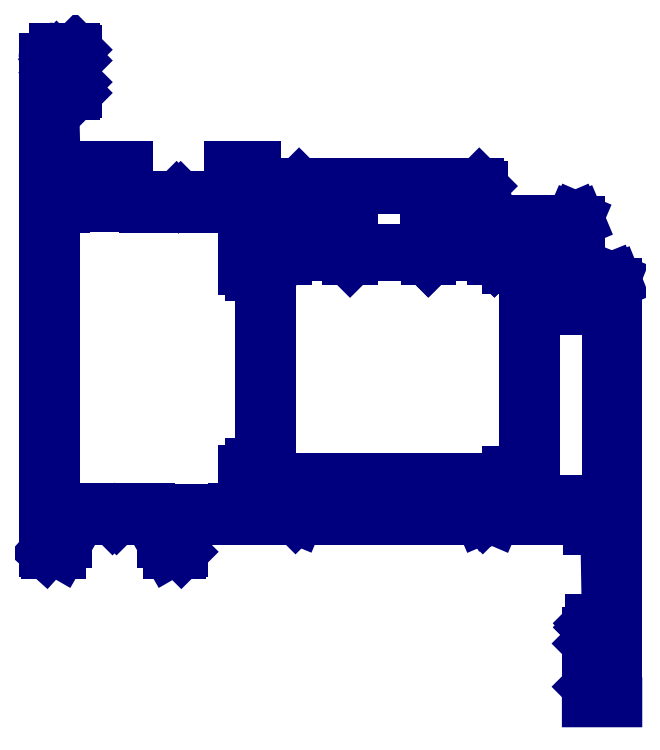
<metadata>
{"format":"dxf","ext":"dxf","renderer":"ezdxf+matplotlib","layout":"modelspace","background":"white","min_lineweight":24,"dpi":150}
</metadata>
<code>
0
SECTION
2
ENTITIES
0
LINE
8
0
10
-6.9
20
-28.8
11
-6.9
21
-38.8
0
LINE
8
0
10
-1.5
20
-38.8
11
-6.9
21
-38.8
0
LINE
8
0
10
-1.5
20
-38.8
11
-1.5
21
-68.5
0
LINE
8
0
10
-12.2
20
-28.8
11
-12.2
21
-68.5
0
LINE
8
0
10
-6.9
20
-28.8
11
-12.2
21
-28.8
0
LINE
8
0
10
-4.3
20
-70
11
-4.3
21
-71.5
0
LINE
8
0
10
-3.5
20
-71.5
11
-4.3
21
-71.5
0
LINE
8
0
10
-3.5
20
-70
11
-3.5
21
-71.5
0
LINE
8
0
10
-1.8
20
-70
11
-3.5
21
-70
0
LINE
8
0
10
-1.5
20
-86.6
11
-1.8
21
-70
0
LINE
8
0
10
-1.5
20
-86.6
11
-3.2
21
-86.6
0
LINE
8
0
10
-3.2
20
-84.6
11
-3.2
21
-86.6
0
LINE
8
0
10
-3.2
20
-84.6
11
-4
21
-84.6
0
LINE
8
0
10
-4
20
-84.6
11
-4
21
-85
0
LINE
8
0
10
-4
20
-85
11
-4.3
21
-85.3
0
LINE
8
0
10
-4
20
-85.6
11
-4.3
21
-85.3
0
LINE
8
0
10
-4
20
-85.6
11
-4.3
21
-85.9
0
LINE
8
0
10
-4
20
-86.2
11
-4.3
21
-85.9
0
LINE
8
0
10
-4
20
-86.2
11
-4
21
-86.6
0
LINE
8
0
10
-4
20
-86.6
11
-4.5
21
-86.6
0
LINE
8
0
10
-4.5
20
-86.6
11
-4.5
21
-88.3
0
LINE
8
0
10
-3.8
20
-89
11
-4.5
21
-88.3
0
LINE
8
0
10
-3.5
20
-89
11
-3.8
21
-89
0
LINE
8
0
10
-3.5
20
-94
11
-3.8
21
-94
0
LINE
8
0
10
-3.8
20
-94
11
-4.5
21
-94.7
0
LINE
8
0
10
-6.9
20
-27.3
11
-12.2
21
-27.3
0
LINE
8
0
10
-18.55
20
-25.68
11
-18.73
21
-26.1
0
LINE
8
0
10
-16.3
20
-32.74
11
-13.8
21
-34.65
0
LINE
8
0
10
-13.8
20
-34.64
11
-13.8
21
-60.86
0
LINE
8
0
10
-13.8
20
-60.86
11
-16.3
21
-62.77
0
LINE
8
0
10
-16.3
20
-62.76
11
-16.3
21
-64.5
0
LINE
8
0
10
-18.72
20
-69.4
11
-18.54
21
-69.82
0
LINE
8
0
10
-18.72
20
-26.1
11
-18.24
21
-27.26
0
LINE
8
0
10
-18.24
20
-27.26
11
-16.91
21
-28.59
0
LINE
8
0
10
-16.91
20
-28.59
11
-16.12
21
-28.59
0
LINE
8
0
10
-16.11
20
-28.59
11
-14.55
21
-27.69
0
LINE
8
0
10
-14.56
20
-27.69
11
-13.81
21
-27.69
0
LINE
8
0
10
-13.81
20
-27.69
11
-13.81
21
-31.89
0
LINE
8
0
10
-13.81
20
-31.89
11
-14.56
21
-31.89
0
LINE
8
0
10
-14.56
20
-31.89
11
-16.12
21
-30.99
0
LINE
8
0
10
-16.11
20
-31
11
-16.3
21
-31
0
LINE
8
0
10
-16.3
20
-30.99
11
-16.3
21
-32.74
0
LINE
8
0
10
-18.72
20
-69.4
11
-18.23
21
-68.22
0
LINE
8
0
10
-18.23
20
-68.22
11
-16.9
21
-66.89
0
LINE
8
0
10
-16.9
20
-66.89
11
-16.11
21
-66.89
0
LINE
8
0
10
-16.11
20
-66.89
11
-14.55
21
-67.79
0
LINE
8
0
10
-14.55
20
-67.8
11
-13.8
21
-67.8
0
LINE
8
0
10
-13.81
20
-67.8
11
-13.81
21
-63.6
0
LINE
8
0
10
-13.81
20
-63.59
11
-14.56
21
-63.59
0
LINE
8
0
10
-14.56
20
-63.59
11
-16.12
21
-64.49
0
LINE
8
0
10
-16.11
20
-64.5
11
-16.3
21
-64.5
0
LINE
8
0
10
-3.5
20
-89
11
-3.5
21
-87.8
0
LINE
8
0
10
-3.5
20
-87.8
11
-1.4
21
-87.8
0
LINE
8
0
10
-1.4
20
-87.8
11
-1.4
21
-95.8
0
LINE
8
0
10
-1.4
20
-95.8
11
-3.5
21
-95.8
0
LINE
8
0
10
-3.5
20
-95.8
11
-3.5
21
-94
0
LINE
8
0
10
-4.5
20
-94.7
11
-4.5
21
-97
0
LINE
8
0
10
-4.5
20
-97
11
7.105e-15
21
-97
0
LINE
8
0
10
7.105e-15
20
-97
11
1.421e-14
21
-34.8
0
LINE
8
0
10
-12.2
20
-27.3
11
-12.2
21
-25.5
0
LINE
8
0
10
-12.2
20
-25.5
11
-18.12
21
-25.5
0
LINE
8
0
10
-18.12
20
-25.5
11
-18.55
21
-25.68
0
LINE
8
0
10
-18.55
20
-69.82
11
-18.13
21
-70
0
LINE
8
0
10
-18.13
20
-70
11
-4.3
21
-70
0
LINE
8
0
10
-6.9
20
-67
11
-6.9
21
-68.5
0
LINE
8
0
10
-6.9
20
-68.5
11
-12.2
21
-68.5
0
LINE
8
0
10
-5.9
20
-67
11
-5.9
21
-68.5
0
LINE
8
0
10
-5.9
20
-68.5
11
-1.5
21
-68.5
0
LINE
8
0
10
-17.02
20
-66.95
11
-19.92
21
-69.85
0
LINE
8
0
10
-16.2
20
-66.85
11
-16.78
21
-66.85
0
LINE
8
0
10
-14.55
20
-67.75
11
-16.03
21
-66.9
0
LINE
8
0
10
-14.1
20
-67.75
11
-14.55
21
-67.75
0
LINE
8
0
10
-13.85
20
-63.9
11
-13.85
21
-67.5
0
LINE
8
0
10
-14.1
20
-63.65
11
-14.55
21
-63.65
0
LINE
8
0
10
-14.55
20
-63.65
11
-16.03
21
-64.5
0
LINE
8
0
10
-16.2
20
-64.55
11
-16.49
21
-64.55
0
LINE
8
0
10
-17.23
20
-64.24
11
-17.38
21
-64.09
0
LINE
8
0
10
-18.08
20
-63.8
11
-49.51
21
-63.8
0
LINE
8
0
10
-50.22
20
-64.09
11
-50.37
21
-64.24
0
LINE
8
0
10
-51.11
20
-64.55
11
-51.4
21
-64.55
0
LINE
8
0
10
-51.57
20
-64.5
11
-53.05
21
-63.65
0
LINE
8
0
10
-53.05
20
-63.65
11
-53.5
21
-63.65
0
LINE
8
0
10
-53.75
20
-63.9
11
-53.75
21
-67.5
0
LINE
8
0
10
-53.05
20
-67.75
11
-53.5
21
-67.75
0
LINE
8
0
10
-51.57
20
-66.9
11
-53.05
21
-67.75
0
LINE
8
0
10
-50.82
20
-66.85
11
-51.4
21
-66.85
0
LINE
8
0
10
-47.68
20
-69.85
11
-50.58
21
-66.95
0
LINE
8
0
10
-20.28
20
-70
11
-47.32
21
-70
0
LINE
8
0
10
-27.5
20
-65.6
11
-27.5
21
-68.2
0
LINE
8
0
10
-21.16
20
-69.2
11
-26.5
21
-69.2
0
LINE
8
0
10
-17.78
20
-66.65
11
-19.75
21
-68.62
0
LINE
8
0
10
-18.63
20
-64.6
11
-26.5
21
-64.6
0
LINE
8
0
10
-28.5
20
-65.6
11
-28.5
21
-68.2
0
LINE
8
0
10
-29.5
20
-64.6
11
-38.1
21
-64.6
0
LINE
8
0
10
-39.1
20
-65.6
11
-39.1
21
-68.2
0
LINE
8
0
10
-29.5
20
-69.2
11
-38.1
21
-69.2
0
LINE
8
0
10
-41.1
20
-64.6
11
-48.97
21
-64.6
0
LINE
8
0
10
-47.85
20
-68.61
11
-49.82
21
-66.64
0
LINE
8
0
10
-41.1
20
-69.2
11
-46.44
21
-69.2
0
LINE
8
0
10
-40.1
20
-65.6
11
-40.1
21
-68.2
0
LINE
8
0
10
-19.95
20
-20.5
11
-19.95
21
-24.79
0
LINE
8
0
10
-17.02
20
-28.55
11
-19.36
21
-26.21
0
LINE
8
0
10
-16.2
20
-28.65
11
-16.78
21
-28.65
0
LINE
8
0
10
-14.55
20
-27.75
11
-16.03
21
-28.6
0
LINE
8
0
10
-14.1
20
-27.75
11
-14.55
21
-27.75
0
LINE
8
0
10
-13.85
20
-28
11
-13.85
21
-31.6
0
LINE
8
0
10
-14.1
20
-31.85
11
-14.55
21
-31.85
0
LINE
8
0
10
-14.55
20
-31.85
11
-16.09
21
-30.96
0
LINE
8
0
10
-16.69
20
-30.8
11
-17.5
21
-30.8
0
LINE
8
0
10
-17.8
20
-31.1
11
-17.8
21
-31.4
0
LINE
8
0
10
-18.6
20
-31.1
11
-18.6
21
-31.4
0
LINE
8
0
10
-18.9
20
-30.8
11
-27.3
21
-30.8
0
LINE
8
0
10
-27.6
20
-31.1
11
-27.6
21
-31.4
0
LINE
8
0
10
-28.4
20
-31.1
11
-28.4
21
-31.4
0
LINE
8
0
10
-28.7
20
-30.8
11
-38.9
21
-30.8
0
LINE
8
0
10
-39.2
20
-31.1
11
-39.2
21
-31.4
0
LINE
8
0
10
-40
20
-31.1
11
-40
21
-31.4
0
LINE
8
0
10
-40.3
20
-30.8
11
-48.7
21
-30.8
0
LINE
8
0
10
-49
20
-31.1
11
-49
21
-31.4
0
LINE
8
0
10
-49.8
20
-31.1
11
-49.8
21
-31.4
0
LINE
8
0
10
-50.1
20
-30.8
11
-50.91
21
-30.8
0
LINE
8
0
10
-51.51
20
-30.96
11
-53.05
21
-31.85
0
LINE
8
0
10
-53.05
20
-31.85
11
-53.5
21
-31.85
0
LINE
8
0
10
-53.75
20
-28
11
-53.75
21
-31.6
0
LINE
8
0
10
-53.05
20
-27.75
11
-53.5
21
-27.75
0
LINE
8
0
10
-51.57
20
-28.6
11
-53.05
21
-27.75
0
LINE
8
0
10
-50.82
20
-28.65
11
-51.4
21
-28.65
0
LINE
8
0
10
-48.24
20
-26.21
11
-50.58
21
-28.55
0
LINE
8
0
10
-47.65
20
-20.5
11
-47.65
21
-24.79
0
LINE
8
0
10
-20.45
20
-20
11
-47.15
21
-20
0
LINE
8
0
10
-29.5
20
-21
11
-38.1
21
-21
0
LINE
8
0
10
-28.5
20
-22
11
-28.5
21
-28.8
0
LINE
8
0
10
-29.5
20
-29.8
11
-38.1
21
-29.8
0
LINE
8
0
10
-39.1
20
-22
11
-39.1
21
-28.8
0
LINE
8
0
10
-21.95
20
-21
11
-26.5
21
-21
0
LINE
8
0
10
-20.95
20
-22
11
-20.95
21
-25.14
0
LINE
8
0
10
-18.31
20
-28.61
11
-20.36
21
-26.56
0
LINE
8
0
10
-18.81
20
-29.8
11
-26.5
21
-29.8
0
LINE
8
0
10
-27.5
20
-22
11
-27.5
21
-28.8
0
LINE
8
0
10
-41.1
20
-29.8
11
-48.79
21
-29.8
0
LINE
8
0
10
-47.24
20
-26.55
11
-49.29
21
-28.6
0
LINE
8
0
10
-46.65
20
-22
11
-46.65
21
-25.14
0
LINE
8
0
10
-41.1
20
-21
11
-45.65
21
-21
0
LINE
8
0
10
-40.1
20
-22
11
-40.1
21
-28.8
0
LINE
8
0
10
-55.4
20
-23.75
11
-55.4
21
-32.9
0
LINE
8
0
10
-55.4
20
-23.75
11
-56.9
21
-23.75
0
LINE
8
0
10
-56.9
20
-23.6
11
-56.9
21
-23.75
0
LINE
8
0
10
-56.9
20
-23.6
11
-59.8
21
-23.6
0
LINE
8
0
10
-59.8
20
-23.6
11
-59.8
21
-23.75
0
LINE
8
0
10
-59.8
20
-23.75
11
-70.2
21
-23.75
0
LINE
8
0
10
-70.2
20
-23.6
11
-70.2
21
-23.75
0
LINE
8
0
10
-70.2
20
-23.6
11
-81.8
21
-23.6
0
LINE
8
0
10
-81.8
20
-23.6
11
-81.8
21
-23.75
0
LINE
8
0
10
-81.8
20
-23.75
11
-83.3
21
-23.75
0
LINE
8
0
10
-83.3
20
-23.75
11
-83.3
21
-68.4
0
LINE
8
0
10
-79.7
20
-68.4
11
-83.3
21
-68.4
0
LINE
8
0
10
-79.7
20
-68.25
11
-79.7
21
-68.4
0
LINE
8
0
10
-69.3
20
-68.25
11
-79.7
21
-68.25
0
LINE
8
0
10
-69.3
20
-68.25
11
-69.3
21
-68.4
0
LINE
8
0
10
-56.9
20
-68.4
11
-69.3
21
-68.4
0
LINE
8
0
10
-56.9
20
-68.25
11
-56.9
21
-68.4
0
LINE
8
0
10
-55.4
20
-68.25
11
-56.9
21
-68.25
0
LINE
8
0
10
-55.4
20
-62.6
11
-55.4
21
-68.25
0
LINE
8
0
10
-52.9
20
-61.6
11
-54.4
21
-61.6
0
LINE
8
0
10
-52.9
20
-33.9
11
-52.9
21
-61.6
0
LINE
8
0
10
-52.9
20
-33.9
11
-54.4
21
-33.9
0
LINE
8
0
10
-50.83
20
-28.6
11
-51.42
21
-28.6
0
LINE
8
0
10
-49.31
20
-27.21
11
-50.62
21
-28.52
0
LINE
8
0
10
-50.02
20
-25.5
11
-53.8
21
-25.5
0
LINE
8
0
10
-53.8
20
-22
11
-53.8
21
-25.5
0
LINE
8
0
10
-53.5
20
-22
11
-53.8
21
-22
0
LINE
8
0
10
-53.5
20
-17.5
11
-53.5
21
-22
0
LINE
8
0
10
-53.5
20
-17.5
11
-57.5
21
-17.5
0
LINE
8
0
10
-57.5
20
-17.5
11
-57.5
21
-19
0
LINE
8
0
10
-55
20
-19
11
-57.5
21
-19
0
LINE
8
0
10
-55
20
-19
11
-55
21
-22
0
LINE
8
0
10
-55
20
-22
11
-64.7
21
-22
0
LINE
8
0
10
-64.7
20
-22
11
-65
21
-22.3
0
LINE
8
0
10
-65
20
-22.3
11
-65.3
21
-22
0
LINE
8
0
10
-65.3
20
-22
11
-75
21
-22
0
LINE
8
0
10
-75
20
-19
11
-75
21
-22
0
LINE
8
0
10
-72.5
20
-19
11
-75
21
-19
0
LINE
8
0
10
-72.5
20
-17.5
11
-72.5
21
-19
0
LINE
8
0
10
-72.5
20
-17.5
11
-77
21
-17.5
0
LINE
8
0
10
-77
20
-17.5
11
-77
21
-19
0
LINE
8
0
10
-76.5
20
-19
11
-77
21
-19
0
LINE
8
0
10
-76.5
20
-19
11
-76.5
21
-21
0
LINE
8
0
10
-76.5
20
-21
11
-77
21
-21
0
LINE
8
0
10
-77
20
-21
11
-77
21
-22
0
LINE
8
0
10
-77
20
-22
11
-82.13
21
-22
0
LINE
8
0
10
-83.13
20
-21.03
11
-83.5
21
-6.6
0
LINE
8
0
10
-81.81
20
-6.6
11
-83.51
21
-6.6
0
LINE
8
0
10
-81.81
20
-6.6
11
-81.81
21
-7
0
LINE
8
0
10
-80.3
20
-7
11
-81.8
21
-7
0
LINE
8
0
10
-80
20
-5.1
11
-80
21
-6.7
0
LINE
8
0
10
-80.3
20
-4.8
11
-80.9
21
-4.8
0
LINE
8
0
10
-81.2
20
-5.1
11
-81.2
21
-5.51
0
LINE
8
0
10
-81.47
20
-5.7
11
-83.27
21
-5.04
0
LINE
8
0
10
-83.6
20
-1.7
11
-83.6
21
-4.58
0
LINE
8
0
10
-81.2
20
-1.2
11
-83.1
21
-1.2
0
LINE
8
0
10
-81.2
20
-1.2
11
-81.2
21
-1.9
0
LINE
8
0
10
-80.3
20
-2.2
11
-80.9
21
-2.2
0
LINE
8
0
10
-80
20
-0.3
11
-80
21
-1.9
0
LINE
8
0
10
-80.3
20
-2.842e-14
11
-83.5
21
-1.399e-07
0
LINE
8
0
10
-85
20
-1.5
11
-85
21
-74.73
0
LINE
8
0
10
-82.43
20
-75
11
-84.71
21
-75
0
LINE
8
0
10
-81.5
20
-73.4
11
-82.42
21
-75
0
LINE
8
0
10
-81.5
20
-73
11
-81.5
21
-73.4
0
LINE
8
0
10
-81.5
20
-73
11
-83.4
21
-73
0
LINE
8
0
10
-83.4
20
-70
11
-83.4
21
-73
0
LINE
8
0
10
-74.8
20
-70
11
-83.4
21
-70
0
LINE
8
0
10
-74.5
20
-69.7
11
-74.8
21
-70
0
LINE
8
0
10
-74.2
20
-70
11
-74.5
21
-69.7
0
LINE
8
0
10
-65.7
20
-70
11
-74.2
21
-70
0
LINE
8
0
10
-65.7
20
-70
11
-65.7
21
-73
0
LINE
8
0
10
-65.7
20
-73
11
-67.5
21
-73
0
LINE
8
0
10
-67.5
20
-73
11
-67.5
21
-73.4
0
LINE
8
0
10
-66.58
20
-75
11
-67.5
21
-73.4
0
LINE
8
0
10
-64.6
20
-75
11
-66.57
21
-75
0
LINE
8
0
10
-64.3
20
-70
11
-64.3
21
-74.7
0
LINE
8
0
10
-50.02
20
-70
11
-64.31
21
-70
0
LINE
8
0
10
-49.31
20
-68.29
11
-50.62
21
-66.98
0
LINE
8
0
10
-50.83
20
-66.9
11
-51.42
21
-66.9
0
LINE
8
0
10
-51.56
20
-66.94
11
-53.05
21
-67.8
0
LINE
8
0
10
-53.05
20
-67.8
11
-53.5
21
-67.8
0
LINE
8
0
10
-53.8
20
-63.9
11
-53.8
21
-67.5
0
LINE
8
0
10
-53.05
20
-63.6
11
-53.5
21
-63.6
0
LINE
8
0
10
-51.71
20
-64.38
11
-53.05
21
-63.6
0
LINE
8
0
10
-51.56
20
-64.46
11
-51.71
21
-64.38
0
LINE
8
0
10
-51.31
20
-64.5
11
-51.42
21
-64.5
0
LINE
8
0
10
-51.31
20
-31
11
-51.31
21
-64.5
0
LINE
8
0
10
-51.31
20
-31
11
-51.42
21
-31
0
LINE
8
0
10
-51.56
20
-31.04
11
-53.05
21
-31.9
0
LINE
8
0
10
-53.05
20
-31.9
11
-53.5
21
-31.9
0
LINE
8
0
10
-53.8
20
-28
11
-53.8
21
-31.6
0
LINE
8
0
10
-53.05
20
-27.7
11
-53.5
21
-27.7
0
LINE
8
0
10
-51.56
20
-28.56
11
-53.05
21
-27.7
0
LINE
8
0
10
-0.23
20
-34.23
11
1.421e-14
21
-34.8
0
LINE
8
0
10
-0.8
20
-34
11
-0.23
21
-34.23
0
LINE
8
0
10
-0.8
20
-34
11
-1.37
21
-34.23
0
LINE
8
0
10
-1.37
20
-34.23
11
-1.6
21
-34.8
0
LINE
8
0
10
-1.6
20
-34.8
11
-1.6
21
-37.3
0
LINE
8
0
10
-5.5
20
-37.3
11
-1.6
21
-37.3
0
LINE
8
0
10
-5.5
20
-25.7
11
-5.5
21
-37.3
0
LINE
8
0
10
-5.7
20
-25.21
11
-5.49
21
-25.71
0
LINE
8
0
10
-6.2
20
-25
11
-5.71
21
-25.21
0
LINE
8
0
10
-6.2
20
-25
11
-6.69
21
-25.21
0
LINE
8
0
10
-6.69
20
-25.21
11
-6.9
21
-25.7
0
LINE
8
0
10
-6.9
20
-25.7
11
-6.9
21
-27.3
0
LINE
8
0
10
-16.78
20
-66.85
11
-17.03
21
-66.95
0
LINE
8
0
10
-16.03
20
-66.9
11
-16.2
21
-66.86
0
LINE
8
0
10
-14.1
20
-67.75
11
-13.85
21
-67.5
0
LINE
8
0
10
-13.85
20
-63.9
11
-14.1
21
-63.65
0
LINE
8
0
10
-16.2
20
-64.55
11
-16.03
21
-64.5
0
ARC
8
0
10
-16.49
20
-63.5
40
1.047
50
-135
51
-90
0
ARC
8
0
10
-18.08
20
-64.8
40
1.004
50
45
51
90
0
ARC
8
0
10
-49.52
20
-64.8
40
1
50
90
51
135
0
ARC
8
0
10
-51.11
20
-63.5
40
1.05
50
-90
51
-45
0
LINE
8
0
10
-51.57
20
-64.5
11
-51.4
21
-64.55
0
LINE
8
0
10
-53.5
20
-63.65
11
-53.75
21
-63.9
0
LINE
8
0
10
-53.75
20
-67.5
11
-53.5
21
-67.75
0
LINE
8
0
10
-51.4
20
-66.85
11
-51.57
21
-66.9
0
LINE
8
0
10
-50.57
20
-66.95
11
-50.82
21
-66.85
0
LINE
8
0
10
-47.67
20
-69.85
11
-47.32
21
-69.99
0
LINE
8
0
10
-20.28
20
-70
11
-19.93
21
-69.85
0
ARC
8
0
10
-26.5
20
-68.2
40
1
50
-180
51
-90
0
ARC
8
0
10
-21.16
20
-67.2
40
2
50
-90
51
-45
0
ARC
8
0
10
-18.63
20
-65.8
40
1.202
50
-45
51
5.009e-06
0
ARC
8
0
10
-18.63
20
-65.8
40
1.202
50
5.009e-06
51
90
0
ARC
8
0
10
-26.5
20
-65.6
40
1
50
90
51
-180
0
ARC
8
0
10
-29.5
20
-65.6
40
1
50
5.009e-06
51
90
0
ARC
8
0
10
-38.1
20
-65.6
40
1
50
90
51
-180
0
ARC
8
0
10
-38.1
20
-68.2
40
1
50
-180
51
-90
0
ARC
8
0
10
-29.5
20
-68.2
40
1
50
-90
51
5.009e-06
0
ARC
8
0
10
-48.97
20
-65.8
40
1.2
50
-180
51
-135
0
ARC
8
0
10
-48.97
20
-65.8
40
1.2
50
90
51
-180
0
ARC
8
0
10
-46.44
20
-67.2
40
1.994
50
-135
51
-90
0
ARC
8
0
10
-41.1
20
-68.2
40
1
50
-90
51
5.009e-06
0
ARC
8
0
10
-41.1
20
-65.6
40
1
50
0.0004421
51
90
0
ARC
8
0
10
-17.95
20
-24.79
40
2
50
-180
51
-135
0
LINE
8
0
10
-17.03
20
-28.55
11
-16.78
21
-28.65
0
LINE
8
0
10
-16.2
20
-28.65
11
-16.03
21
-28.6
0
LINE
8
0
10
-13.85
20
-28
11
-14.1
21
-27.75
0
LINE
8
0
10
-14.1
20
-31.85
11
-13.85
21
-31.6
0
ARC
8
0
10
-16.69
20
-32
40
1.201
50
60.02
51
90
0
LINE
8
0
10
-17.5
20
-30.8
11
-17.8
21
-31.1
0
LINE
8
0
10
-18.6
20
-31.4
11
-18.2
21
-31.8
0
LINE
8
0
10
-18.2
20
-31.8
11
-17.8
21
-31.4
0
LINE
8
0
10
-18.6
20
-31.1
11
-18.9
21
-30.8
0
LINE
8
0
10
-27.3
20
-30.8
11
-27.6
21
-31.1
0
LINE
8
0
10
-28.4
20
-31.4
11
-28
21
-31.8
0
LINE
8
0
10
-28
20
-31.8
11
-27.6
21
-31.4
0
LINE
8
0
10
-28.4
20
-31.1
11
-28.7
21
-30.8
0
LINE
8
0
10
-38.9
20
-30.8
11
-39.2
21
-31.1
0
LINE
8
0
10
-40
20
-31.4
11
-39.6
21
-31.8
0
LINE
8
0
10
-39.6
20
-31.8
11
-39.2
21
-31.4
0
LINE
8
0
10
-40
20
-31.1
11
-40.3
21
-30.8
0
LINE
8
0
10
-48.7
20
-30.8
11
-49
21
-31.1
0
LINE
8
0
10
-49.8
20
-31.4
11
-49.4
21
-31.8
0
LINE
8
0
10
-49.4
20
-31.8
11
-49
21
-31.4
0
LINE
8
0
10
-49.8
20
-31.1
11
-50.1
21
-30.8
0
ARC
8
0
10
-50.91
20
-32
40
1.2
50
90
51
120
0
LINE
8
0
10
-53.75
20
-31.6
11
-53.5
21
-31.85
0
LINE
8
0
10
-53.5
20
-27.75
11
-53.75
21
-28
0
LINE
8
0
10
-51.57
20
-28.6
11
-51.4
21
-28.65
0
LINE
8
0
10
-50.82
20
-28.65
11
-50.57
21
-28.55
0
ARC
8
0
10
-49.65
20
-24.79
40
1.994
50
-45
51
5.009e-06
0
LINE
8
0
10
-47.15
20
-20
11
-47.65
21
-20.5
0
LINE
8
0
10
-19.95
20
-20.5
11
-20.45
21
-20
0
ARC
8
0
10
-29.5
20
-22
40
1
50
5.009e-06
51
90
0
ARC
8
0
10
-29.5
20
-28.8
40
1
50
-90
51
5.009e-06
0
ARC
8
0
10
-38.1
20
-28.8
40
1
50
-180
51
-90
0
ARC
8
0
10
-38.1
20
-22
40
1
50
90
51
180
0
ARC
8
0
10
-21.95
20
-22
40
1
50
5.009e-06
51
90
0
ARC
8
0
10
-18.95
20
-25.14
40
2
50
-180
51
-135
0
ARC
8
0
10
-18.81
20
-29.1
40
0.7
50
-90
51
5.009e-06
0
ARC
8
0
10
-18.81
20
-29.1
40
0.7
50
5.009e-06
51
45
0
ARC
8
0
10
-26.5
20
-28.8
40
1
50
-180
51
-90
0
ARC
8
0
10
-26.5
20
-22
40
1
50
90
51
-180
0
ARC
8
0
10
-48.79
20
-29.1
40
0.693
50
135
51
-180
0
ARC
8
0
10
-48.79
20
-29.1
40
0.693
50
-180
51
-90
0
ARC
8
0
10
-48.65
20
-25.14
40
1.994
50
-45
51
5.009e-06
0
ARC
8
0
10
-45.65
20
-22
40
1
50
90
51
-180
0
ARC
8
0
10
-41.1
20
-22
40
1
50
5.009e-06
51
90
0
ARC
8
0
10
-41.1
20
-28.8
40
1
50
-90
51
5.009e-06
0
ARC
8
0
10
-54.4
20
-32.9
40
1
50
-180
51
-90
0
ARC
8
0
10
-54.4
20
-62.6
40
1
50
90
51
-180
0
LINE
8
0
10
-50.83
20
-28.6
11
-50.62
21
-28.51
0
ARC
8
0
10
-50.02
20
-26.5
40
1.004
50
-45
51
5.009e-06
0
ARC
8
0
10
-50.02
20
-26.5
40
1.004
50
5.009e-06
51
90
0
ARC
8
0
10
-82.13
20
-21
40
1
50
-178.3
51
-90
0
LINE
8
0
10
-80.3
20
-7
11
-80
21
-6.7
0
LINE
8
0
10
-80
20
-5.1
11
-80.3
21
-4.8
0
LINE
8
0
10
-80.9
20
-4.8
11
-81.2
21
-5.1
0
LINE
8
0
10
-81.47
20
-5.7
11
-81.4
21
-5.712
0
LINE
8
0
10
-81.4
20
-5.712
11
-81.2
21
-5.51
0
LINE
8
0
10
-83.6
20
-4.58
11
-83.27
21
-5.05
0
LINE
8
0
10
-83.1
20
-1.2
11
-83.6
21
-1.7
0
LINE
8
0
10
-81.2
20
-1.9
11
-80.9
21
-2.2
0
LINE
8
0
10
-80.3
20
-2.2
11
-80
21
-1.9
0
LINE
8
0
10
-80
20
-0.3
11
-80.3
21
-2.842e-14
0
ARC
8
0
10
-83.5
20
-1.5
40
1.5
50
90
51
-180
0
LINE
8
0
10
-85
20
-74.73
11
-84.7
21
-75
0
LINE
8
0
10
-64.6
20
-75
11
-64.3
21
-74.7
0
ARC
8
0
10
-50.02
20
-69
40
1
50
-90
51
5.009e-06
0
ARC
8
0
10
-50.02
20
-69
40
1
50
5.009e-06
51
45
0
LINE
8
0
10
-50.62
20
-66.99
11
-50.83
21
-66.9
0
LINE
8
0
10
-51.41
20
-66.9
11
-51.56
21
-66.94
0
LINE
8
0
10
-53.8
20
-67.5
11
-53.5
21
-67.8
0
LINE
8
0
10
-53.5
20
-63.6
11
-53.8
21
-63.9
0
LINE
8
0
10
-51.56
20
-64.46
11
-51.41
21
-64.5
0
LINE
8
0
10
-51.41
20
-31
11
-51.56
21
-31.04
0
LINE
8
0
10
-53.8
20
-31.6
11
-53.5
21
-31.9
0
LINE
8
0
10
-53.5
20
-27.7
11
-53.8
21
-28
0
LINE
8
0
10
-51.56
20
-28.56
11
-51.41
21
-28.6
0
ENDSEC
0
EOF

</code>
